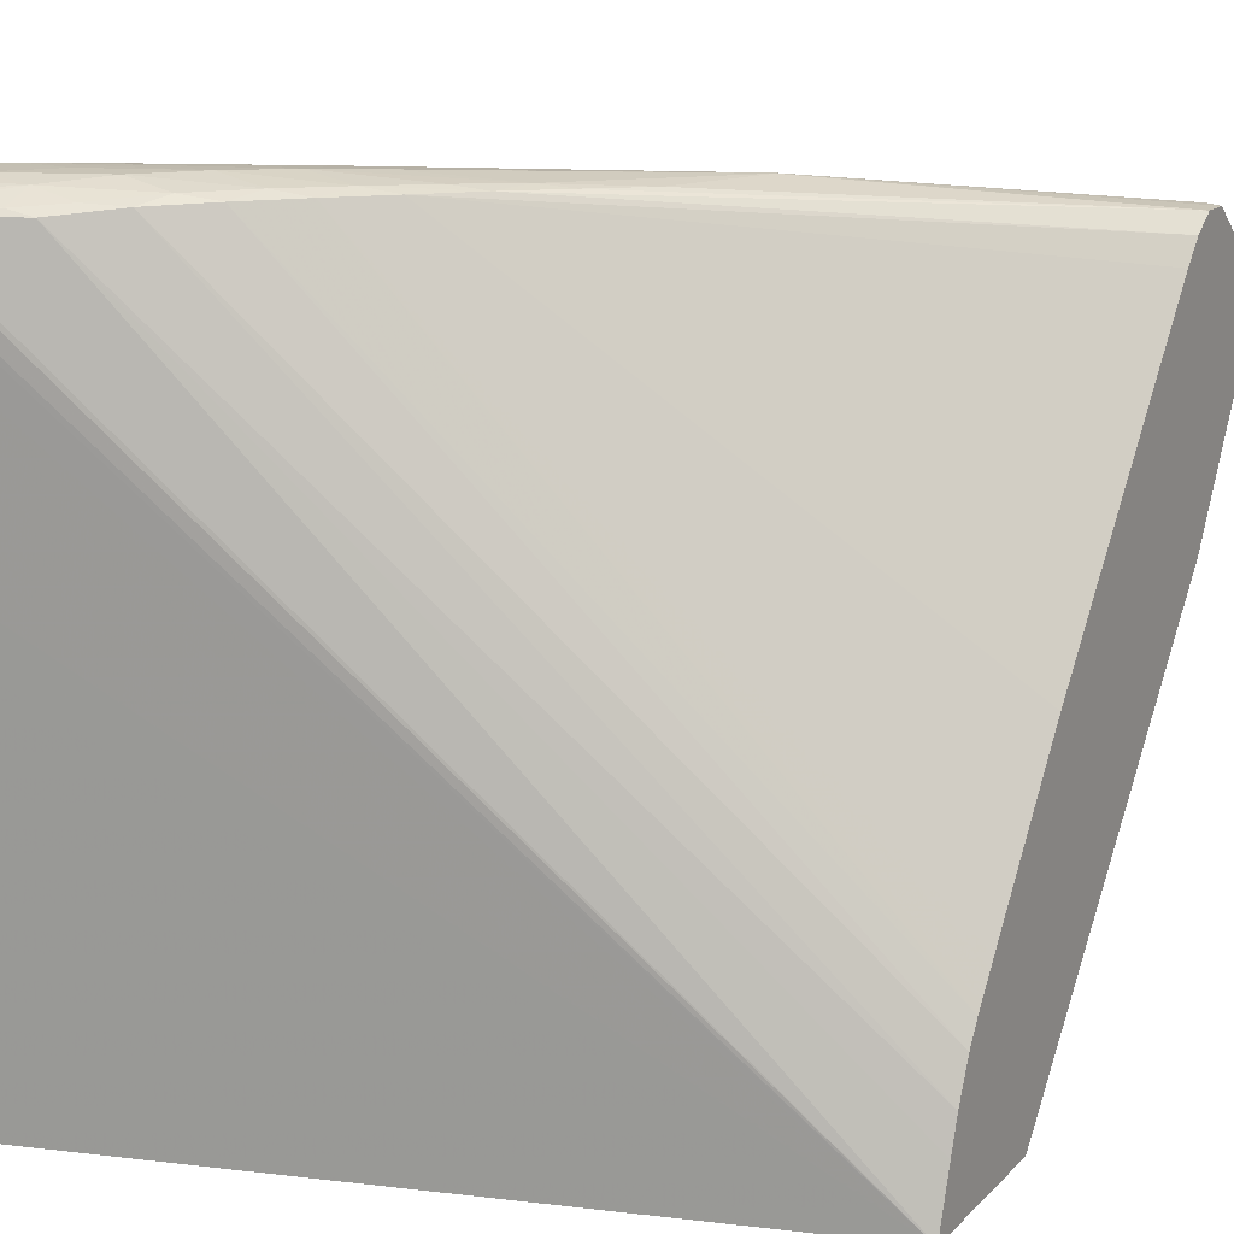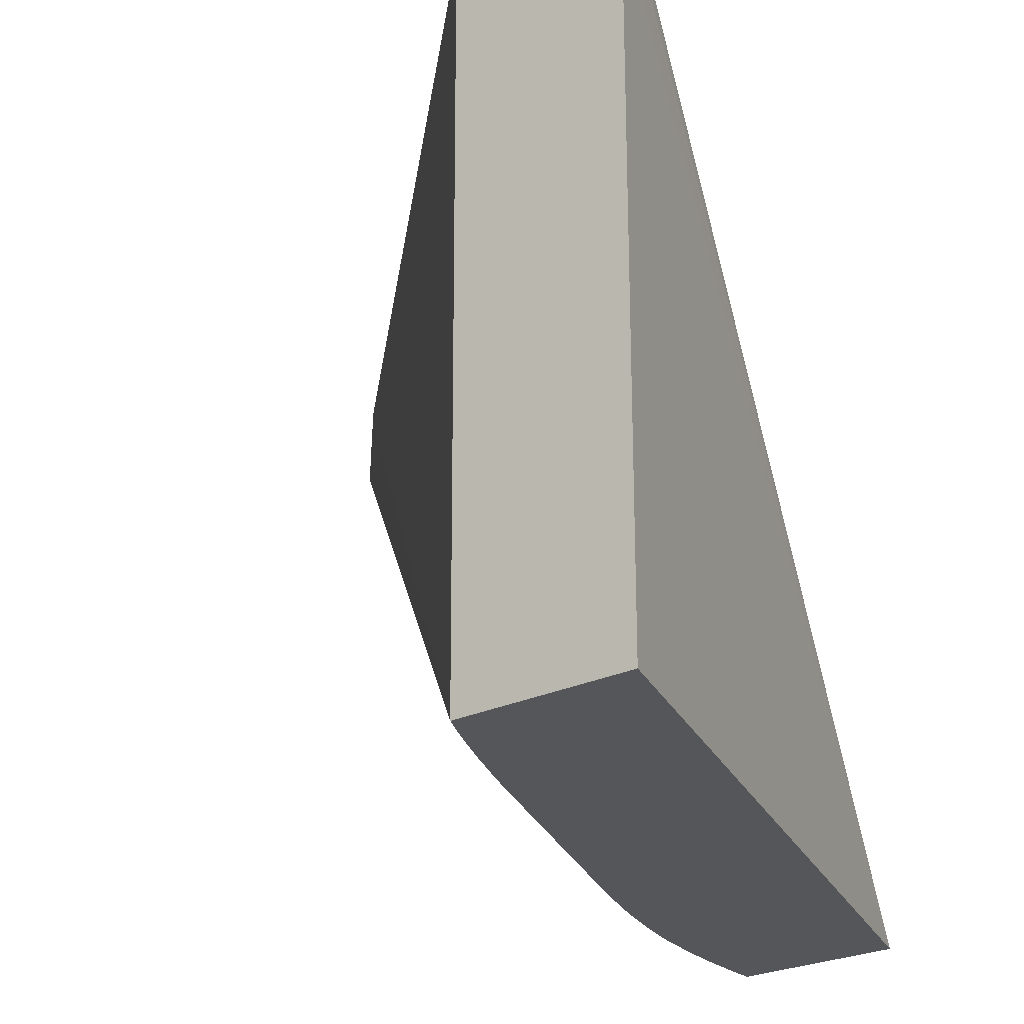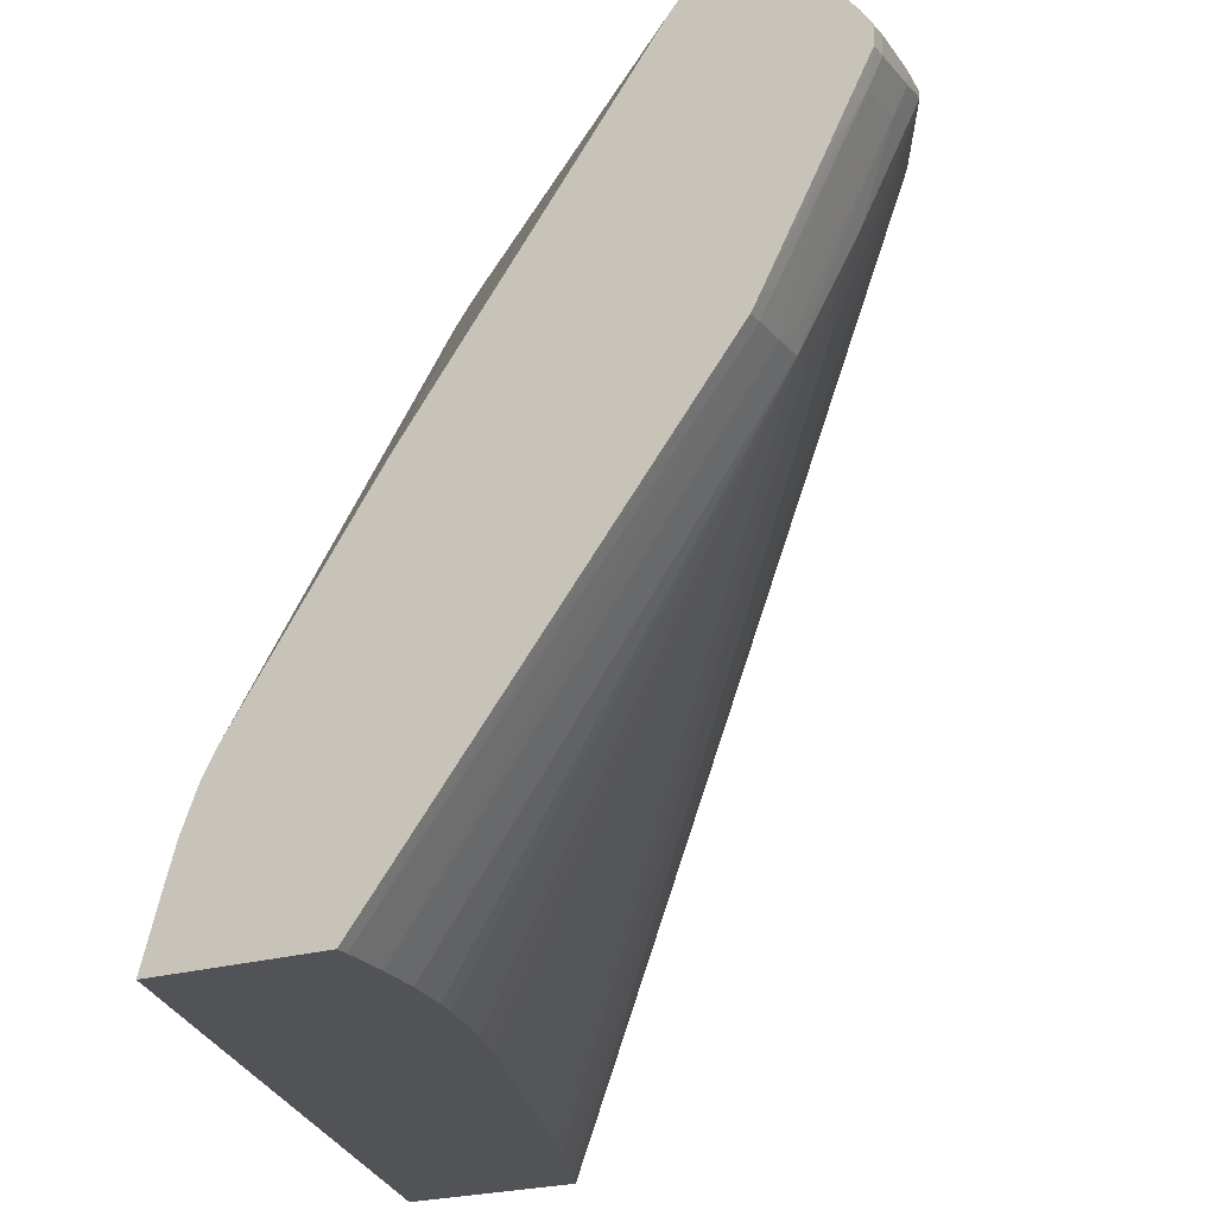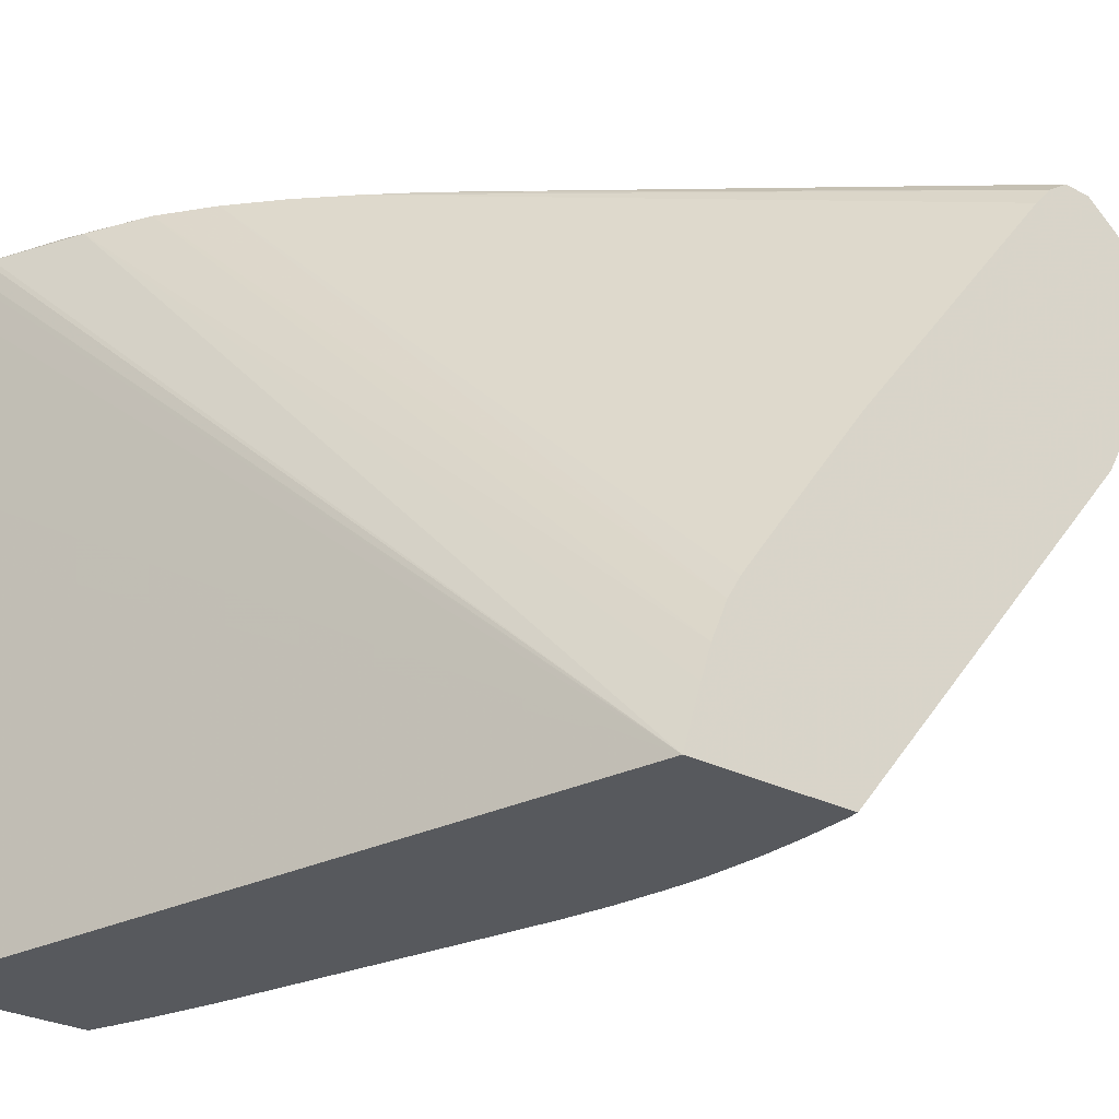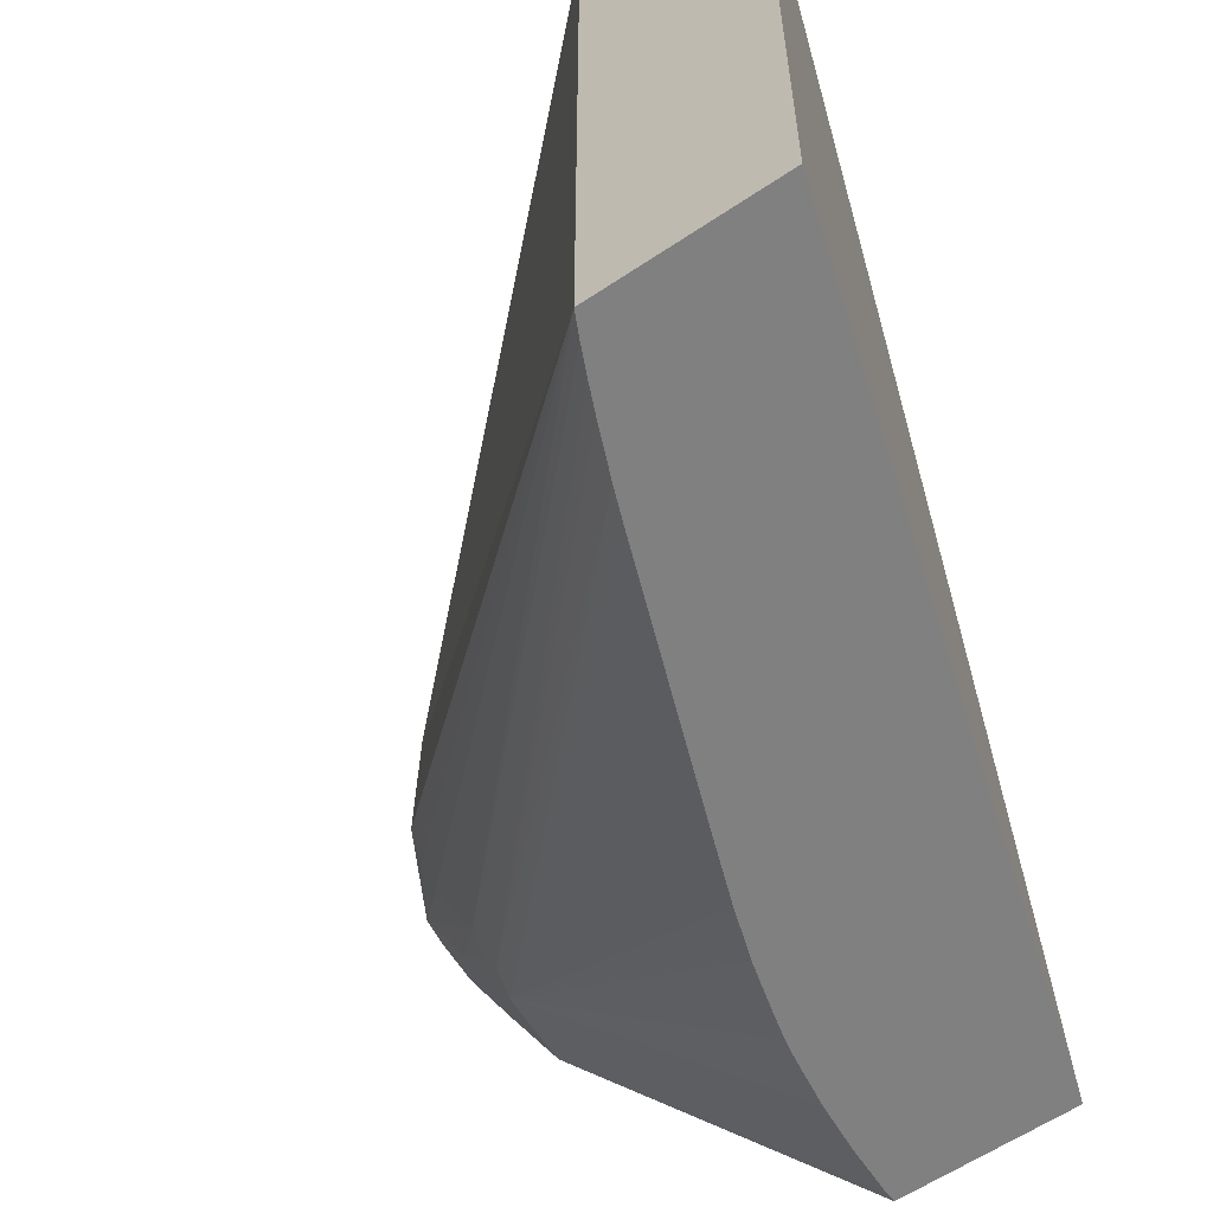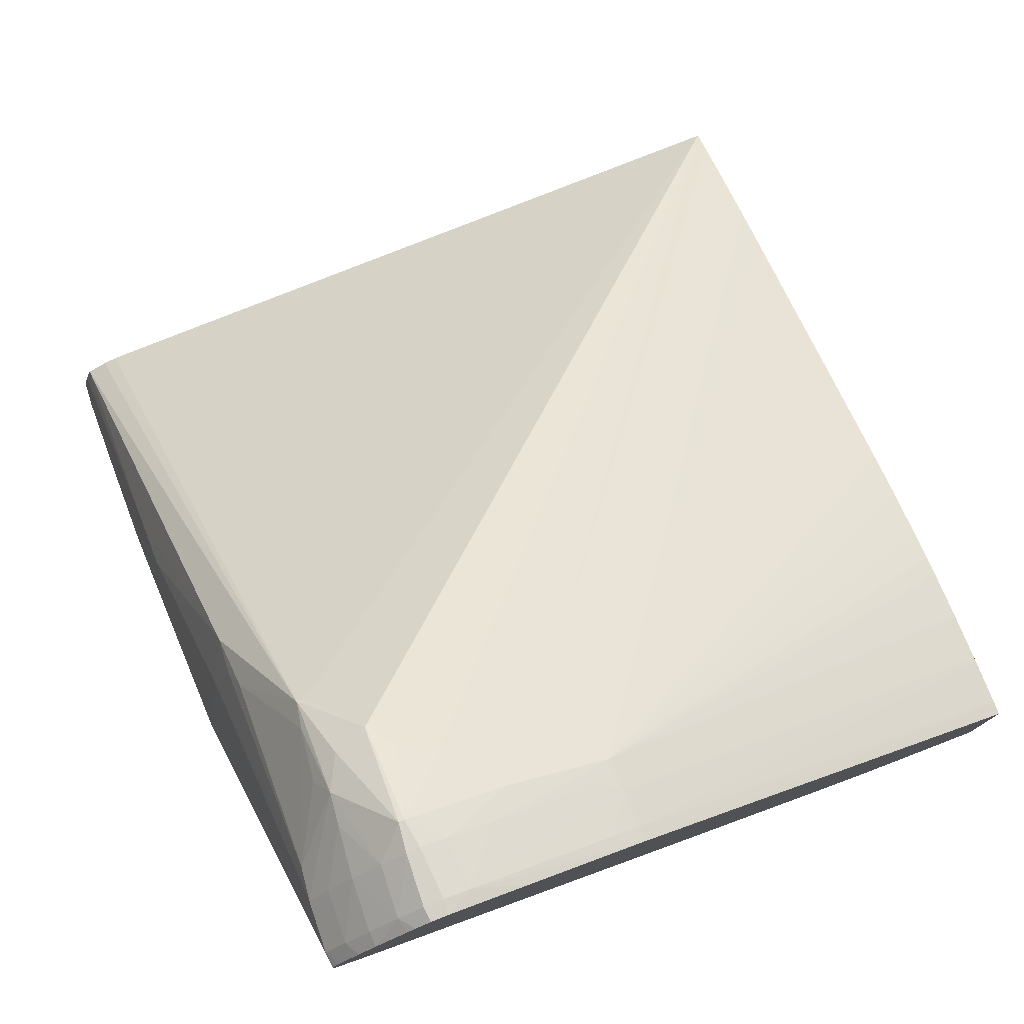
<metadata>
{"format":"obj","ext":"obj","renderer":"f3d","projection":"perspective","resolution":1024,"background":"white","views":[{"elev":18.1,"azim":-150.0,"up":"+Y"},{"elev":-25.1,"azim":127.9,"up":"+Y"},{"elev":-22.0,"azim":-62.0,"up":"+Y"},{"elev":-29.0,"azim":-127.0,"up":"+Y"},{"elev":-60.2,"azim":124.5,"up":"+Y"},{"elev":78.6,"azim":-111.8,"up":"+Z"}]}
</metadata>
<code>
v 0.008845 0.005474 0.01649
v 0.008845 0.01038 0.01649
v 0.008845 0.005474 0.01853
v 0.0001177 0.005474 0.0192
v 0.008845 0.01103 0.01649
v 0.008597 0.005474 0.01865
v 0.008845 0.01269 0.01855
v 0.002779 0.01288 0.02484
v 0.002208 0.01241 0.02537
v 0.001899 0.01219 0.02545
v 0.001694 0.01182 0.02539
v 0.001697 0.01072 0.02484
v 0.0001177 0.005568 0.01923
v 0.007717 0.01407 0.01709
v 0.008803 0.01408 0.01653
v 0.008845 0.01404 0.01651
v 0.008845 0.01379 0.01649
v 0.008845 0.01369 0.01649
v 0.008845 0.01324 0.01649
v 0.0001177 0.005474 0.02113
v 0.008321 0.005474 0.01877
v 0.001379 0.01032 0.02475
v 0.008845 0.01324 0.01855
v 0.002779 0.01298 0.02484
v 0.002208 0.01242 0.02537
v 0.001137 0.01238 0.02594
v 0.001123 0.01129 0.02538
v 0.001379 0.0106 0.0249
v 0.0001177 0.006211 0.01942
v 0.007063 0.01415 0.01757
v 0.007998 0.01414 0.01702
v 0.0001177 0.006621 0.01955
v 0.008845 0.01409 0.01652
v 0.0002603 0.005474 0.02114
v 0.0001177 0.01019 0.02483
v 0.007998 0.005474 0.01891
v 0.001035 0.01022 0.02481
v 0.007447 0.005474 0.01913
v 0.008845 0.01347 0.01855
v 0.003964 0.01358 0.02327
v 0.003343 0.01353 0.02374
v 0.002483 0.01304 0.02494
v 0.001717 0.01298 0.02539
v 0.002084 0.01279 0.02532
v 0.008845 0.01379 0.01854
v 0.008845 0.01395 0.0185
v 0.008845 0.01418 0.01838
v 0.001137 0.01244 0.02594
v 0.0008276 0.01234 0.02596
v 0.0008276 0.01206 0.02582
v 0.006479 0.01416 0.01807
v 0.006885 0.01423 0.0179
v 0.007498 0.01417 0.01738
v 0.0001177 0.007099 0.01974
v 0.007998 0.01428 0.01737
v 0.008591 0.01419 0.01681
v 0.008845 0.01417 0.01663
v 0.0002766 0.005474 0.02114
v 0.0002766 0.01019 0.02483
v 0.0002766 0.01048 0.025
v 0.0001177 0.01034 0.02491
v 0.0008276 0.01159 0.02556
v 0.0008276 0.01127 0.02539
v 0.0008421 0.01043 0.02494
v 0.0006678 0.0102 0.02483
v 0.0008276 0.005474 0.02112
v 0.001323 0.005474 0.02108
v 0.001379 0.005474 0.02108
v 0.00193 0.005474 0.021
v 0.002164 0.005474 0.02096
v 0.002484 0.005474 0.02088
v 0.003035 0.005474 0.02074
v 0.003588 0.005474 0.02056
v 0.004203 0.005474 0.02034
v 0.007088 0.005474 0.01927
v 0.007418 0.005474 0.01915
v 0.006152 0.01409 0.02049
v 0.005535 0.01407 0.02097
v 0.003586 0.01381 0.02289
v 0.003551 0.01361 0.02345
v 0.001174 0.01354 0.02485
v 0.001912 0.01311 0.02512
v 0.001379 0.01302 0.02543
v 0.0008276 0.01276 0.02577
v 0.0008276 0.01358 0.02491
v 0.0008276 0.01335 0.02518
v 0.008845 0.01425 0.01818
v 0.0008276 0.01248 0.02596
v 0.0002766 0.0123 0.02597
v 0.0002766 0.01203 0.02583
v 0.005921 0.01416 0.01861
v 0.006314 0.01423 0.01845
v 0.0001177 0.007178 0.01979
v 0.0001177 0.007375 0.0199
v 0.007447 0.01433 0.01792
v 0.00855 0.01434 0.01737
v 0.008845 0.01431 0.01708
v 0.008845 0.01423 0.01682
v 0.0007746 0.005474 0.02112
v 0.0002766 0.01124 0.02541
v 0.0001177 0.01144 0.02551
v 0.008845 0.01431 0.01792
v 0.005748 0.01411 0.02067
v 0.003325 0.01407 0.02207
v 0.00354 0.01398 0.02229
v 0.0008276 0.01308 0.02549
v 0.0002766 0.01279 0.02579
v 0.0002766 0.01361 0.02495
v 0.0002766 0.01338 0.02523
v 0.0002766 0.01251 0.02597
v 0.0001177 0.01232 0.02597
v 0.0001177 0.007472 0.01997
v 0.0001177 0.007724 0.02014
v 0.0001177 0.007822 0.02021
v 0.0001177 0.008132 0.02042
v 0.0001177 0.008803 0.02089
v 0.0001177 0.00938 0.02129
v 0.0001177 0.00967 0.0215
v 0.005389 0.01415 0.01916
v 0.005758 0.01422 0.019
v 0.006895 0.01433 0.01847
v 0.007998 0.01434 0.01792
v 0.008845 0.01434 0.01737
v 0.008845 0.01434 0.01763
v 0.00855 0.01434 0.01792
v 0.007998 0.0143 0.01847
v 0.006344 0.01425 0.01958
v 0.003302 0.01407 0.02207
v 0.006895 0.0143 0.01903
v 0.005792 0.01427 0.01958
v 0.0002766 0.01311 0.02552
v 0.0001177 0.0131 0.02551
v 0.0001177 0.01276 0.02579
v 0.0001177 0.01266 0.02586
v 0.0001177 0.0125 0.02597
v 0.0001177 0.0136 0.02494
v 0.0001177 0.01354 0.02501
v 0.0001177 0.01338 0.02521
v 0.0001177 0.0133 0.0253
v 0.0001177 0.01316 0.02412
v 0.004866 0.01414 0.01974
v 0.0001177 0.01342 0.02435
v 0.005219 0.01419 0.01956
v 0.006344 0.01431 0.01903
v 0.007447 0.01433 0.01847
v 0.003302 0.01407 0.02204
v 0.0001177 0.01361 0.02461
v 0.004685 0.01416 0.02014
v 0.004358 0.01411 0.02033
v 0.003853 0.01407 0.02095
f 1 2 5
f 1 5 19
f 1 19 18
f 1 18 17
f 1 17 16
f 1 16 33
f 1 33 57
f 1 57 98
f 1 98 97
f 1 97 123
f 1 123 124
f 1 124 102
f 1 102 87
f 1 87 47
f 1 47 46
f 1 46 45
f 1 45 39
f 1 39 23
f 1 23 7
f 1 7 3
f 1 3 6
f 1 6 21
f 1 21 36
f 1 36 38
f 1 38 76
f 1 76 75
f 1 75 74
f 1 74 73
f 1 73 72
f 1 72 71
f 1 71 70
f 1 70 69
f 1 69 68
f 1 68 67
f 1 67 66
f 1 66 99
f 1 99 58
f 1 58 34
f 1 34 20
f 1 20 4
f 1 4 2
f 2 4 5
f 3 7 8
f 3 8 9
f 3 9 10
f 3 10 11
f 3 11 12
f 3 12 6
f 4 13 14
f 4 14 15
f 4 15 16
f 4 16 17
f 4 17 18
f 4 18 19
f 4 19 5
f 4 20 35
f 4 35 61
f 4 61 101
f 4 101 111
f 4 111 135
f 4 135 134
f 4 134 133
f 4 133 132
f 4 132 139
f 4 139 138
f 4 138 137
f 4 137 136
f 4 136 147
f 4 147 142
f 4 142 140
f 4 140 118
f 4 118 117
f 4 117 116
f 4 116 115
f 4 115 114
f 4 114 113
f 4 113 112
f 4 112 94
f 4 94 93
f 4 93 54
f 4 54 32
f 4 32 29
f 4 29 13
f 6 12 22
f 6 22 21
f 7 23 8
f 8 24 25
f 8 25 9
f 8 23 24
f 9 25 48
f 9 48 26
f 9 26 10
f 10 26 11
f 11 26 12
f 12 26 27
f 12 27 28
f 12 28 22
f 13 29 14
f 14 30 31
f 14 31 15
f 14 29 32
f 14 32 30
f 15 33 16
f 15 31 33
f 20 34 35
f 21 22 36
f 22 28 37
f 22 37 38
f 22 38 36
f 23 39 24
f 24 40 41
f 24 41 42
f 24 42 43
f 24 43 44
f 24 44 25
f 24 39 45
f 24 45 46
f 24 46 47
f 24 47 40
f 25 44 48
f 26 48 88
f 26 88 49
f 26 49 50
f 26 50 27
f 27 50 37
f 27 37 28
f 30 51 52
f 30 52 53
f 30 53 31
f 30 32 54
f 30 54 51
f 31 53 55
f 31 55 56
f 31 56 57
f 31 57 33
f 34 58 59
f 34 59 35
f 35 59 60
f 35 60 61
f 37 50 62
f 37 62 63
f 37 63 64
f 37 64 65
f 37 65 66
f 37 66 67
f 37 67 68
f 37 68 69
f 37 69 70
f 37 70 71
f 37 71 72
f 37 72 73
f 37 73 74
f 37 74 75
f 37 75 76
f 37 76 38
f 40 77 78
f 40 78 79
f 40 79 80
f 40 80 41
f 40 47 77
f 41 80 81
f 41 81 42
f 42 81 82
f 42 82 43
f 43 83 84
f 43 84 48
f 43 48 44
f 43 82 81
f 43 81 85
f 43 85 86
f 43 86 83
f 47 87 77
f 48 84 88
f 49 88 110
f 49 110 89
f 49 89 90
f 49 90 50
f 50 90 62
f 51 91 92
f 51 92 52
f 51 54 93
f 51 93 94
f 51 94 91
f 52 92 95
f 52 95 55
f 52 55 53
f 55 96 97
f 55 97 98
f 55 98 56
f 55 95 96
f 56 98 57
f 58 99 59
f 59 65 60
f 59 99 66
f 59 66 65
f 60 65 100
f 60 100 61
f 61 100 90
f 61 90 101
f 62 90 63
f 63 90 64
f 64 90 65
f 65 90 100
f 77 87 78
f 78 87 102
f 78 102 103
f 78 103 104
f 78 104 105
f 78 105 79
f 79 105 104
f 79 104 85
f 79 85 81
f 79 81 80
f 83 86 106
f 83 106 84
f 84 107 88
f 84 106 107
f 85 108 109
f 85 109 86
f 85 104 108
f 86 109 106
f 88 107 110
f 89 110 135
f 89 135 111
f 89 111 90
f 90 111 101
f 91 94 112
f 91 112 113
f 91 113 114
f 91 114 115
f 91 115 116
f 91 116 117
f 91 117 118
f 91 118 119
f 91 119 120
f 91 120 92
f 92 120 121
f 92 121 95
f 95 121 122
f 95 122 96
f 96 123 97
f 96 122 124
f 96 124 123
f 102 124 125
f 102 125 126
f 102 126 103
f 103 126 127
f 103 127 104
f 104 128 108
f 104 127 129
f 104 129 130
f 104 130 128
f 106 131 107
f 106 109 131
f 107 131 132
f 107 132 133
f 107 133 134
f 107 134 135
f 107 135 110
f 108 128 136
f 108 136 137
f 108 137 138
f 108 138 109
f 109 138 139
f 109 139 131
f 118 140 119
f 119 141 120
f 119 140 142
f 119 142 141
f 120 141 143
f 120 143 144
f 120 144 121
f 121 145 125
f 121 125 122
f 121 144 145
f 122 125 124
f 125 145 129
f 125 129 126
f 126 129 127
f 128 130 146
f 128 146 147
f 128 147 136
f 129 144 130
f 129 145 144
f 130 144 148
f 130 148 146
f 131 139 132
f 141 148 143
f 141 142 147
f 141 147 149
f 141 149 148
f 143 148 144
f 146 150 147
f 146 148 150
f 147 150 149
f 148 149 150

</code>
